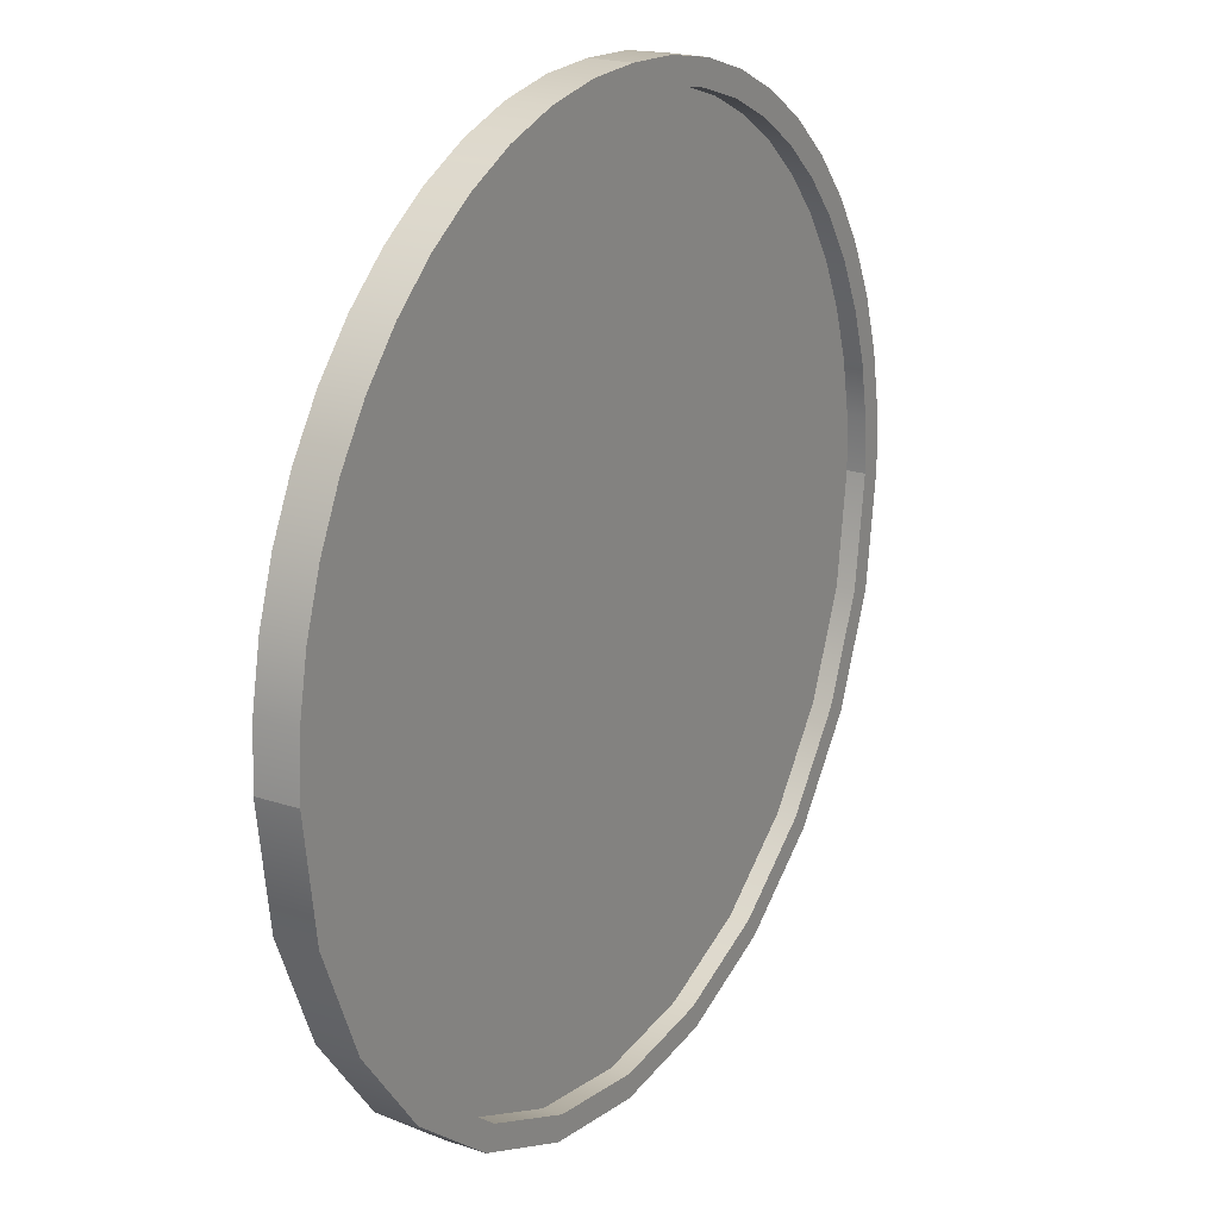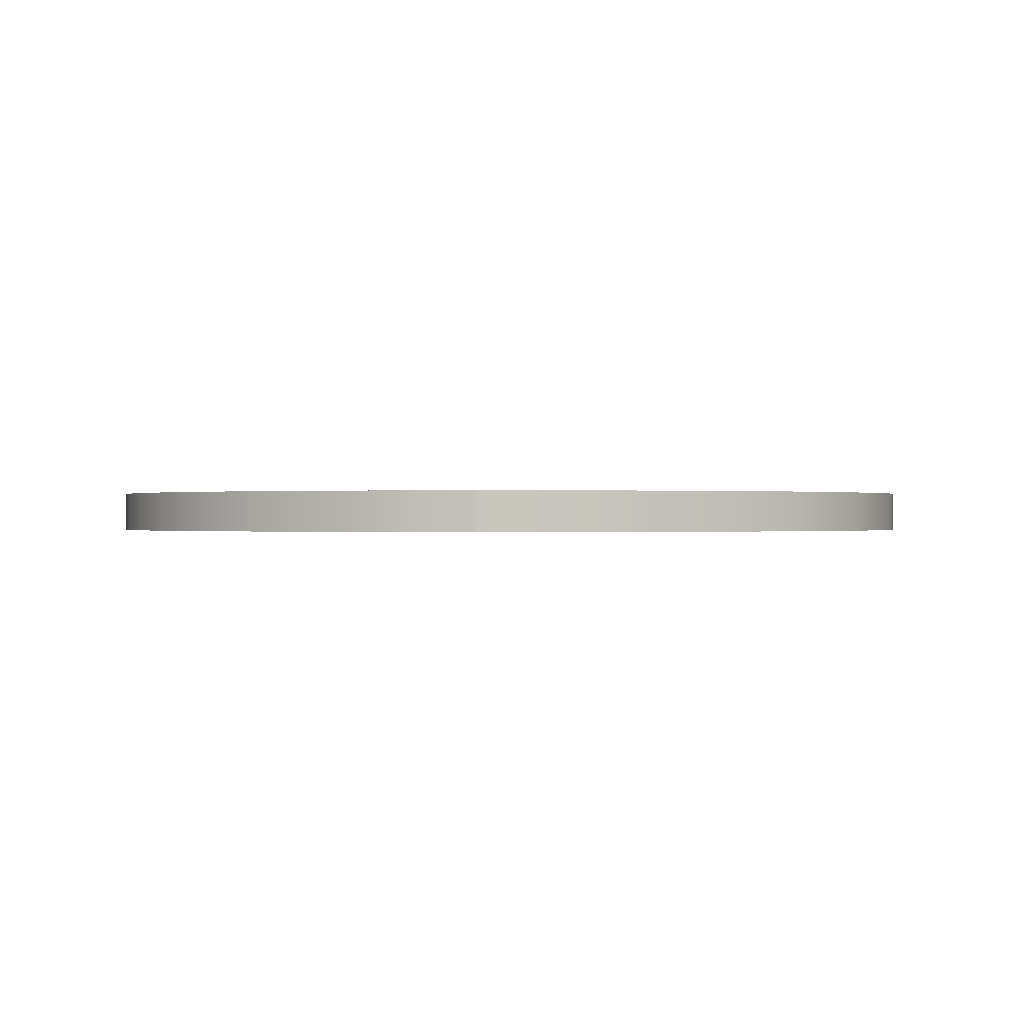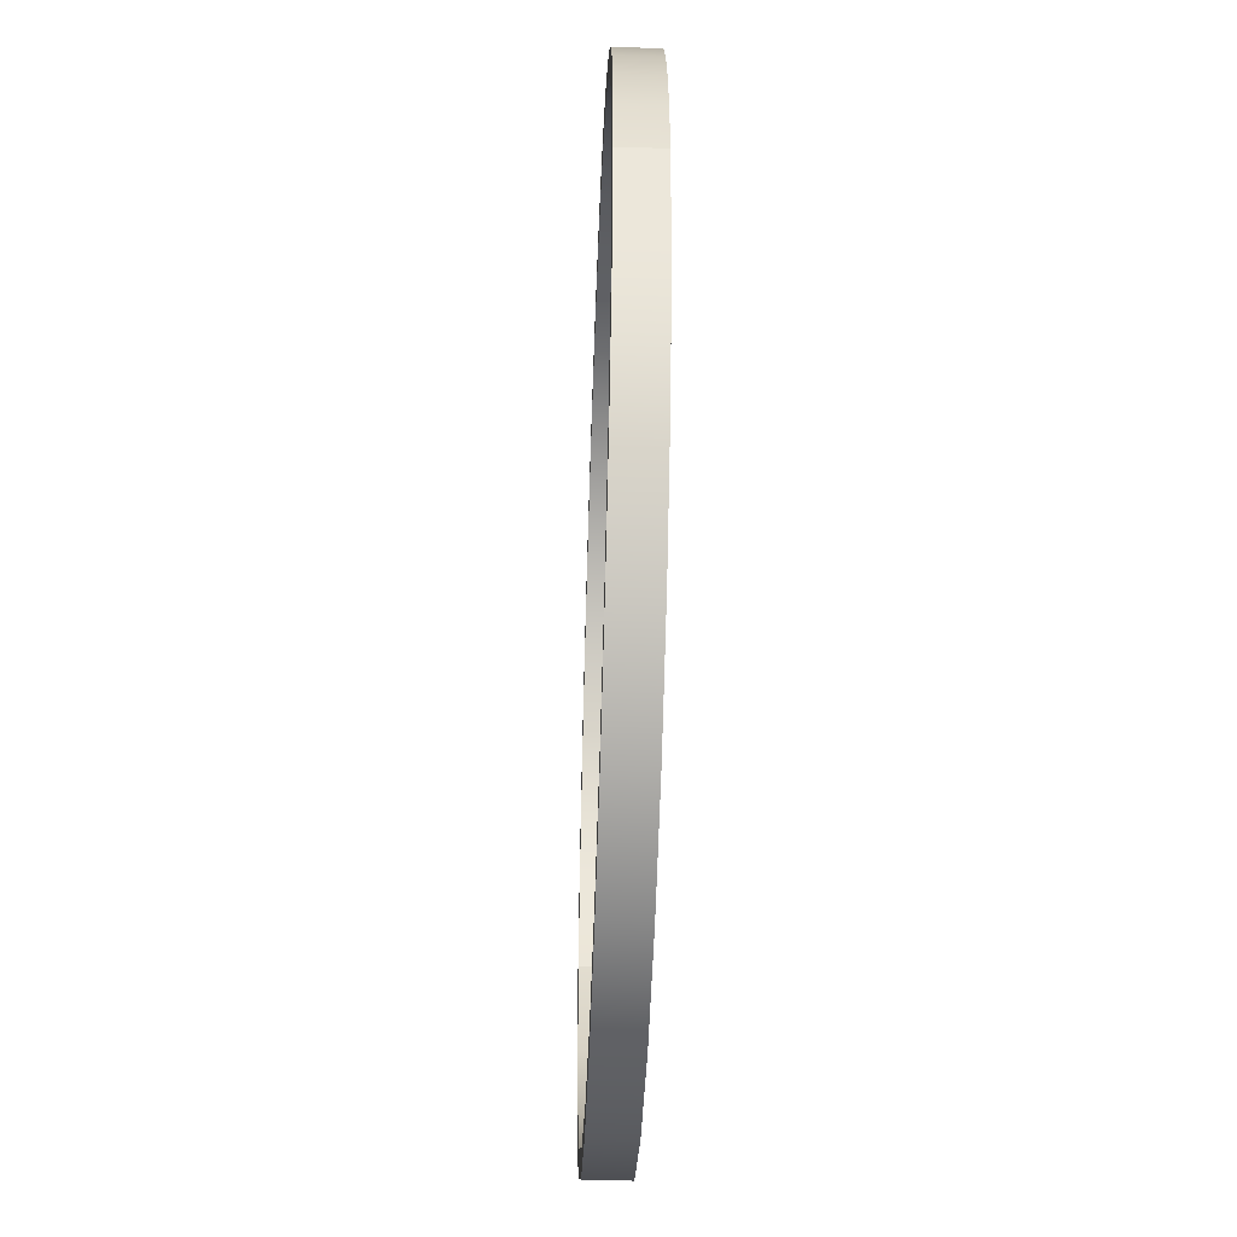
<metadata>
{"format":"obj","ext":"obj","renderer":"f3d","projection":"perspective","resolution":1024,"background":"white","views":[{"elev":20.6,"azim":121.1,"up":"+Y"},{"elev":-0.1,"azim":-85.6,"up":"+Z"},{"elev":-47.7,"azim":-92.1,"up":"+Y"}]}
</metadata>
<code>
v 0.3067 -0.2501 -0.01579
v 0.2505 -0.3233 0.01626
v 0.2505 -0.3233 -0.01579
v 0.3067 -0.2501 0.01626
v 0.1773 -0.3795 -0.01579
v 0.2902 -0.2405 -0.01579
v 0.3421 -0.1648 -0.01579
v 0.1773 -0.3795 0.01626
v 0.237 -0.3098 -0.01579
v 0.3236 -0.1598 -0.01579
v 0.3421 -0.1648 0.01626
v 0.09199 -0.4149 -0.01579
v 0.1677 -0.363 -0.01579
v 0.2902 -0.2405 -0.000947
v 0.3236 -0.1598 -0.000947
v 0.3541 -0.07323 -0.01579
v 0.3351 -0.0725 -0.01579
v 0.09199 -0.4149 0.01626
v 0.1677 -0.363 -0.000947
v 0.237 -0.3098 -0.000947
v 0.3351 -0.0725 -0.000947
v 0.3541 -0.07323 0.01626
v 0.3429 0.01882 -0.01579
v 0.000432 -0.4269 -0.01579
v 0.08704 -0.3964 -0.01579
v 0.08704 -0.3964 -0.000947
v 0.3516 -0.02683 -0.01579
v 0.3328 -0.02912 -0.000947
v 0.3328 -0.02912 -0.01579
v 0.000432 -0.4269 0.01626
v 0.3516 -0.02683 0.01626
v 0.3282 0.06291 -0.01579
v -0.09111 -0.4149 -0.01579
v 0.000432 -0.4078 -0.01579
v 0.000432 -0.4078 -0.000947
v 0.2048 0.1935 -0.01579
v 0.238 0.1647 -0.000947
v 0.2048 0.1935 -0.000947
v 0.267 0.1317 -0.01579
v 0.267 0.1317 -0.000947
v 0.2914 0.0952 -0.01579
v 0.2914 0.0952 -0.000947
v 0.3107 0.05573 -0.01579
v 0.3107 0.05573 -0.000947
v 0.3246 0.01404 -0.01579
v 0.3246 0.01404 -0.000947
v 0.3429 0.01882 0.01626
v -0.09111 -0.4149 0.01626
v -0.08616 -0.3964 -0.01579
v 0.1285 0.2367 -0.01579
v 0.1681 0.2177 -0.000947
v 0.1285 0.2367 -0.000947
v 0.1681 0.2177 -0.01579
v 0.08668 0.2503 -0.01579
v 0.08668 0.2503 -0.000947
v 0.238 0.1647 -0.01579
v 0.3282 0.06291 0.01626
v -0.1764 -0.3795 -0.01579
v -0.1669 -0.363 -0.01579
v -0.08616 -0.3964 -0.000947
v 0.04346 0.2582 -0.01579
v 0.04346 0.2582 -0.000947
v 0.2162 0.2086 -0.01579
v 0.1774 0.2342 -0.01579
v 0.2513 0.1782 -0.01579
v 0.282 0.1433 -0.01579
v 0.3078 0.1047 -0.01579
v -0.1764 -0.3795 0.01626
v -0.1669 -0.363 -0.000947
v -0.000784 0.2603 -0.01579
v -0.000784 0.2603 -0.000947
v 0.1355 0.2543 -0.01579
v 0.09132 0.2687 -0.01579
v 0.04561 0.277 -0.01579
v 0.3078 0.1047 0.01626
v -0.2496 -0.3233 -0.01579
v -0.2362 -0.3098 -0.01579
v -0.2362 -0.3098 -0.000947
v -0.04487 0.2581 -0.01579
v -0.04487 0.2581 -0.000947
v 0.1774 0.2342 0.01626
v 0.2162 0.2086 0.01626
v 0.1355 0.2543 0.01626
v 0.2513 0.1782 0.01626
v 0.282 0.1433 0.01626
v -0.2496 -0.3233 0.01626
v -0.08793 0.2501 -0.01579
v -0.08793 0.2501 -0.000947
v -0.000799 0.2792 -0.01579
v 0.09132 0.2687 0.01626
v 0.04561 0.277 0.01626
v -0.3059 -0.2501 0.01626
v -0.2893 -0.2405 -0.01579
v -0.1689 0.2174 -0.01579
v -0.1295 0.2365 -0.000947
v -0.1689 0.2174 -0.000947
v -0.1295 0.2365 -0.01579
v -0.04707 0.2769 -0.01579
v -0.000799 0.2792 0.01626
v -0.3059 -0.2501 -0.01579
v -0.2893 -0.2405 -0.000947
v -0.2384 0.1644 -0.01579
v -0.2055 0.1932 -0.000947
v -0.2384 0.1644 -0.000947
v -0.2055 0.1932 -0.01579
v -0.09262 0.2685 -0.01579
v -0.04707 0.2769 0.01626
v -0.3412 -0.1648 0.01626
v -0.3228 -0.1598 -0.01579
v -0.2672 0.1314 -0.000947
v -0.1366 0.254 -0.01579
v -0.1783 0.2339 -0.01579
v -0.09262 0.2685 0.01626
v -0.3412 -0.1648 -0.01579
v -0.3228 -0.1598 -0.000947
v -0.2672 0.1314 -0.01579
v -0.217 0.2083 -0.01579
v -0.2914 0.09491 -0.000947
v -0.1366 0.254 0.01626
v -0.3532 -0.07323 0.01626
v -0.3343 -0.07246 -0.01579
v -0.2518 0.1778 -0.01579
v -0.3105 0.0555 -0.000947
v -0.2914 0.09491 -0.01579
v -0.1783 0.2339 0.01626
v -0.217 0.2083 0.01626
v -0.3532 -0.07323 -0.01579
v -0.3343 -0.07246 -0.000947
v -0.3281 0.0626 -0.01579
v -0.2823 0.1429 -0.01579
v -0.2518 0.1778 0.01626
v -0.3241 0.01389 -0.000947
v -0.3105 0.0555 -0.01579
v -0.351 -0.02696 0.01626
v -0.351 -0.02696 -0.01579
v -0.3321 -0.02916 -0.01579
v -0.3321 -0.02916 -0.000947
v -0.3425 0.01858 -0.01579
v -0.2823 0.1429 0.01626
v -0.3079 0.1043 -0.01579
v -0.3079 0.1043 0.01626
v -0.3241 0.01389 -0.01579
v -0.3425 0.01858 0.01626
v -0.3281 0.0626 0.01626
v 0.2902 -0.2405 0.01626
v 0.237 -0.3098 0.01626
v 0.3236 -0.1598 0.01626
v 0.1677 -0.363 0.01626
v 0.3351 -0.0725 0.01626
v 0.08704 -0.3964 0.01626
v 0.3328 -0.02912 0.01626
v 0.000432 -0.4078 0.01626
v 0.238 0.1647 0.01626
v 0.267 0.1317 0.01626
v 0.2914 0.0952 0.01626
v 0.3107 0.05573 0.01626
v 0.3246 0.01404 0.01626
v -0.08616 -0.3964 0.01626
v 0.1681 0.2177 0.01626
v 0.2048 0.1935 0.01626
v 0.1285 0.2367 0.01626
v 0.08668 0.2503 0.01626
v -0.1669 -0.363 0.01626
v 0.04346 0.2582 0.01626
v -0.000784 0.2603 0.01626
v -0.2362 -0.3098 0.01626
v -0.04487 0.2581 0.01626
v -0.1295 0.2365 0.01626
v -0.08793 0.2501 0.01626
v -0.2893 -0.2405 0.01626
v -0.2055 0.1932 0.01626
v -0.1689 0.2174 0.01626
v -0.3228 -0.1598 0.01626
v -0.2672 0.1314 0.01626
v -0.2384 0.1644 0.01626
v -0.2914 0.09491 0.01626
v -0.3343 -0.07246 0.01626
v -0.3105 0.0555 0.01626
v -0.3241 0.01389 0.01626
v -0.3321 -0.02916 0.01626
g mesh1_mesh1-geometry
f 1 2 3
f 2 1 4
f 2 5 3
f 3 6 1
f 7 4 1
f 5 2 8
f 5 9 3
f 3 9 6
f 1 6 10
f 4 7 11
f 1 10 7
f 8 12 5
f 5 13 9
f 9 14 6
f 6 15 10
f 16 11 7
f 7 10 17
f 12 8 18
f 12 13 5
f 19 9 13
f 14 9 20
f 15 6 14
f 21 10 15
f 11 16 22
f 7 23 16
f 10 21 17
f 17 23 7
f 18 24 12
f 12 25 13
f 9 19 20
f 13 26 19
f 27 22 16
f 16 23 27
f 28 17 21
f 29 23 17
f 24 18 30
f 24 25 12
f 26 13 25
f 22 27 31
f 23 31 27
f 17 28 29
f 29 32 23
f 30 33 24
f 24 34 25
f 25 35 26
f 36 37 38
f 37 39 40
f 40 41 42
f 42 43 44
f 44 45 46
f 46 29 28
f 31 23 47
f 45 32 29
f 32 47 23
f 33 30 48
f 33 49 24
f 24 49 34
f 35 25 34
f 50 51 52
f 53 38 51
f 54 52 55
f 37 36 56
f 38 53 36
f 39 37 56
f 41 40 39
f 43 42 41
f 45 44 43
f 29 46 45
f 47 32 57
f 43 32 45
f 48 58 33
f 33 59 49
f 60 34 49
f 34 60 35
f 51 50 53
f 52 54 50
f 61 55 62
f 55 61 54
f 36 63 56
f 53 64 36
f 56 65 39
f 39 66 41
f 41 67 43
f 67 57 32
f 43 67 32
f 58 48 68
f 58 59 33
f 69 49 59
f 49 69 60
f 70 62 71
f 50 72 53
f 54 73 50
f 62 70 61
f 61 74 54
f 36 64 63
f 56 63 65
f 53 72 64
f 39 65 66
f 41 66 67
f 57 67 75
f 68 76 58
f 58 77 59
f 59 78 69
f 79 71 80
f 71 79 70
f 50 73 72
f 54 74 73
f 70 74 61
f 81 63 64
f 82 65 63
f 83 64 72
f 63 81 82
f 65 82 84
f 65 85 66
f 66 75 67
f 85 65 84
f 75 66 85
f 76 68 86
f 76 77 58
f 78 59 77
f 87 80 88
f 80 87 79
f 79 89 70
f 90 72 73
f 91 73 74
f 72 90 83
f 64 83 81
f 70 89 74
f 73 91 90
f 92 76 86
f 76 93 77
f 93 78 77
f 94 95 96
f 97 88 95
f 88 97 87
f 87 98 79
f 79 98 89
f 74 99 91
f 99 74 89
f 76 92 100
f 100 93 76
f 78 93 101
f 102 103 104
f 105 96 103
f 95 94 97
f 96 105 94
f 97 106 87
f 87 106 98
f 107 89 98
f 89 107 99
f 108 100 92
f 100 109 93
f 109 101 93
f 110 102 104
f 103 102 105
f 94 111 97
f 105 112 94
f 97 111 106
f 113 98 106
f 98 113 107
f 100 108 114
f 114 109 100
f 101 109 115
f 102 110 116
f 102 117 105
f 118 116 110
f 94 112 111
f 105 117 112
f 119 106 111
f 106 119 113
f 120 114 108
f 109 114 121
f 121 115 109
f 116 122 102
f 102 122 117
f 123 124 118
f 116 118 124
f 125 111 112
f 126 112 117
f 111 125 119
f 114 120 127
f 115 121 128
f 114 129 121
f 116 130 122
f 131 117 122
f 117 131 126
f 112 126 125
f 132 133 123
f 124 123 133
f 124 130 116
f 134 127 120
f 135 114 127
f 128 136 137
f 136 128 121
f 114 138 129
f 121 129 136
f 130 131 122
f 131 130 139
f 139 140 141
f 137 142 132
f 133 132 142
f 133 140 124
f 124 140 130
f 127 134 135
f 114 135 138
f 143 135 134
f 144 138 143
f 142 137 136
f 138 144 129
f 136 129 142
f 140 139 130
f 129 141 140
f 142 140 133
f 135 143 138
f 141 129 144
f 142 129 140
g mesh1_mesh1-geometry
f 3 2 1
f 4 1 2
f 3 5 2
f 1 6 3
f 1 4 7
f 145 2 4
f 4 2 145
f 8 2 5
f 3 9 5
f 6 9 3
f 10 6 1
f 11 7 4
f 7 10 1
f 146 2 145
f 145 2 146
f 145 4 147
f 147 4 145
f 146 8 2
f 2 8 146
f 5 12 8
f 9 13 5
f 6 14 9
f 10 15 6
f 7 11 16
f 147 4 11
f 11 4 147
f 17 10 7
f 145 20 146
f 146 20 145
f 147 14 145
f 145 14 147
f 148 8 146
f 146 8 148
f 18 8 12
f 5 13 12
f 13 9 19
f 20 9 14
f 14 6 15
f 15 10 21
f 22 16 11
f 16 23 7
f 147 11 149
f 149 11 147
f 17 21 10
f 7 23 17
f 20 145 14
f 14 145 20
f 20 148 146
f 146 148 20
f 14 147 15
f 15 147 14
f 148 18 8
f 8 18 148
f 12 24 18
f 13 25 12
f 20 19 9
f 19 26 13
f 20 37 14
f 14 37 20
f 14 42 15
f 15 42 14
f 15 46 21
f 21 46 15
f 15 149 21
f 21 149 15
f 16 22 27
f 47 11 22
f 22 11 47
f 27 23 16
f 47 149 11
f 11 149 47
f 149 15 147
f 147 15 149
f 21 17 28
f 17 23 29
f 148 20 19
f 19 20 148
f 150 18 148
f 148 18 150
f 30 18 24
f 12 25 24
f 25 13 26
f 19 51 20
f 20 51 19
f 26 52 19
f 19 52 26
f 150 19 26
f 26 19 150
f 20 38 37
f 37 38 20
f 14 37 40
f 40 37 14
f 14 40 42
f 42 40 14
f 15 42 44
f 44 42 15
f 15 44 46
f 46 44 15
f 21 46 28
f 28 46 21
f 151 21 149
f 149 21 151
f 31 27 22
f 47 22 31
f 31 22 47
f 27 31 23
f 47 151 149
f 149 151 47
f 29 28 17
f 21 151 28
f 28 151 21
f 23 32 29
f 19 150 148
f 148 150 19
f 152 18 150
f 150 18 152
f 152 30 18
f 18 30 152
f 24 33 30
f 25 34 24
f 26 35 25
f 19 52 51
f 51 52 19
f 20 51 38
f 38 51 20
f 26 55 52
f 52 55 26
f 26 152 150
f 150 152 26
f 38 37 36
f 153 38 37
f 37 38 153
f 40 39 37
f 40 153 37
f 37 153 40
f 42 41 40
f 42 154 40
f 40 154 42
f 44 43 42
f 44 155 42
f 42 155 44
f 46 45 44
f 46 156 44
f 44 156 46
f 28 29 46
f 28 157 46
f 46 157 28
f 47 23 31
f 57 151 47
f 47 151 57
f 157 28 151
f 151 28 157
f 29 32 45
f 23 47 32
f 158 30 152
f 152 30 158
f 48 30 33
f 24 49 33
f 34 49 24
f 34 25 35
f 35 62 26
f 26 62 35
f 152 26 35
f 35 26 152
f 52 51 50
f 159 52 51
f 51 52 159
f 51 38 53
f 160 51 38
f 38 51 160
f 26 62 55
f 55 62 26
f 55 52 54
f 161 55 52
f 52 55 161
f 56 36 37
f 36 53 38
f 38 153 160
f 160 153 38
f 56 37 39
f 39 40 41
f 153 40 154
f 154 40 153
f 41 42 43
f 154 42 155
f 155 42 154
f 43 44 45
f 155 44 156
f 156 44 155
f 45 46 29
f 156 46 157
f 157 46 156
f 57 157 151
f 151 157 57
f 57 32 47
f 45 32 43
f 158 48 30
f 30 48 158
f 35 158 152
f 152 158 35
f 33 58 48
f 49 59 33
f 49 34 60
f 35 60 34
f 35 71 62
f 62 71 35
f 53 50 51
f 50 54 52
f 52 159 161
f 161 159 52
f 51 160 159
f 159 160 51
f 62 55 61
f 162 62 55
f 55 62 162
f 54 61 55
f 55 161 162
f 162 161 55
f 56 63 36
f 36 64 53
f 82 160 153
f 153 160 82
f 39 65 56
f 41 66 39
f 84 153 154
f 154 153 84
f 43 67 41
f 85 154 155
f 155 154 85
f 75 155 156
f 156 155 75
f 57 156 157
f 157 156 57
f 32 57 67
f 32 67 43
f 163 48 158
f 158 48 163
f 158 35 60
f 60 35 158
f 68 48 58
f 33 59 58
f 59 49 69
f 60 69 49
f 60 80 35
f 35 80 60
f 35 80 71
f 71 80 35
f 71 62 70
f 164 71 62
f 62 71 164
f 53 72 50
f 50 73 54
f 83 161 159
f 159 161 83
f 81 159 160
f 160 159 81
f 61 70 62
f 62 162 164
f 164 162 62
f 54 74 61
f 90 162 161
f 161 162 90
f 63 64 36
f 65 63 56
f 64 72 53
f 81 160 82
f 82 160 81
f 82 153 84
f 84 153 82
f 66 65 39
f 67 66 41
f 84 154 85
f 85 154 84
f 85 155 75
f 75 155 85
f 75 156 57
f 57 156 75
f 75 67 57
f 163 68 48
f 48 68 163
f 60 163 158
f 158 163 60
f 58 76 68
f 59 77 58
f 69 78 59
f 69 95 60
f 60 95 69
f 163 60 69
f 69 60 163
f 60 88 80
f 80 88 60
f 80 71 79
f 165 80 71
f 71 80 165
f 70 79 71
f 71 164 165
f 165 164 71
f 72 73 50
f 73 74 54
f 90 161 83
f 83 161 90
f 83 159 81
f 81 159 83
f 61 74 70
f 91 164 162
f 162 164 91
f 91 162 90
f 90 162 91
f 64 63 81
f 63 65 82
f 72 64 83
f 82 81 63
f 84 82 65
f 66 85 65
f 67 75 66
f 84 65 85
f 85 66 75
f 166 68 163
f 163 68 166
f 86 68 76
f 58 77 76
f 77 59 78
f 78 103 69
f 69 103 78
f 166 69 78
f 78 69 166
f 69 96 95
f 95 96 69
f 60 95 88
f 88 95 60
f 69 166 163
f 163 166 69
f 88 80 87
f 167 88 80
f 80 88 167
f 79 87 80
f 80 165 167
f 167 165 80
f 70 89 79
f 91 165 164
f 164 165 91
f 73 72 90
f 74 73 91
f 83 90 72
f 81 83 64
f 74 89 70
f 90 91 73
f 166 86 68
f 68 86 166
f 86 76 92
f 77 93 76
f 77 78 93
f 78 104 103
f 103 104 78
f 69 103 96
f 96 103 69
f 101 166 78
f 78 166 101
f 96 95 94
f 168 96 95
f 95 96 168
f 169 95 88
f 88 95 169
f 95 88 97
f 87 97 88
f 88 167 169
f 169 167 88
f 79 98 87
f 99 167 165
f 165 167 99
f 89 98 79
f 99 165 91
f 91 165 99
f 91 99 74
f 89 74 99
f 170 86 166
f 166 86 170
f 100 92 76
f 170 92 86
f 86 92 170
f 76 93 100
f 101 93 78
f 78 110 104
f 104 110 78
f 104 103 102
f 171 104 103
f 103 104 171
f 103 96 105
f 172 103 96
f 96 103 172
f 166 101 170
f 170 101 166
f 101 110 78
f 78 110 101
f 97 94 95
f 94 105 96
f 96 168 172
f 172 168 96
f 95 169 168
f 168 169 95
f 87 106 97
f 107 169 167
f 167 169 107
f 98 106 87
f 107 167 99
f 99 167 107
f 98 89 107
f 99 107 89
f 92 100 108
f 173 92 170
f 170 92 173
f 93 109 100
f 93 101 109
f 104 102 110
f 104 174 110
f 110 174 104
f 105 102 103
f 104 171 175
f 175 171 104
f 103 172 171
f 171 172 103
f 115 170 101
f 101 170 115
f 101 118 110
f 110 118 101
f 97 111 94
f 94 112 105
f 119 172 168
f 168 172 119
f 113 168 169
f 169 168 113
f 106 111 97
f 113 169 107
f 107 169 113
f 106 98 113
f 107 113 98
f 114 108 100
f 173 108 92
f 92 108 173
f 170 115 173
f 173 115 170
f 100 109 114
f 115 109 101
f 116 110 102
f 174 104 175
f 175 104 174
f 176 110 174
f 174 110 176
f 105 117 102
f 126 175 171
f 171 175 126
f 125 171 172
f 172 171 125
f 115 123 101
f 101 123 115
f 101 123 118
f 118 123 101
f 110 116 118
f 110 176 118
f 118 176 110
f 111 112 94
f 112 117 105
f 125 172 119
f 119 172 125
f 119 168 113
f 113 168 119
f 111 106 119
f 113 119 106
f 108 114 120
f 108 173 177
f 177 173 108
f 128 173 115
f 115 173 128
f 121 114 109
f 109 115 121
f 102 122 116
f 131 174 175
f 175 174 131
f 139 176 174
f 174 176 139
f 117 122 102
f 131 175 126
f 126 175 131
f 126 171 125
f 125 171 126
f 115 132 123
f 123 132 115
f 118 124 123
f 118 178 123
f 123 178 118
f 124 118 116
f 178 118 176
f 176 118 178
f 112 111 125
f 117 112 126
f 119 125 111
f 127 120 114
f 108 134 120
f 120 134 108
f 173 128 177
f 177 128 173
f 144 108 177
f 177 108 144
f 137 115 128
f 128 115 137
f 128 121 115
f 121 129 114
f 122 130 116
f 139 174 131
f 131 174 139
f 141 176 139
f 139 176 141
f 122 117 131
f 126 131 117
f 125 126 112
f 115 137 132
f 132 137 115
f 123 179 132
f 132 179 123
f 123 133 132
f 133 123 124
f 179 123 178
f 178 123 179
f 116 130 124
f 141 178 176
f 176 178 141
f 120 127 134
f 127 114 135
f 134 108 143
f 143 108 134
f 137 177 128
f 128 177 137
f 143 108 144
f 144 108 143
f 144 177 180
f 180 177 144
f 137 136 128
f 121 128 136
f 129 138 114
f 136 129 121
f 122 131 130
f 139 130 131
f 141 140 139
f 132 180 137
f 137 180 132
f 132 142 137
f 180 132 179
f 179 132 180
f 142 132 133
f 124 140 133
f 141 179 178
f 178 179 141
f 130 140 124
f 135 134 127
f 138 135 114
f 134 135 143
f 177 137 180
f 180 137 177
f 143 138 144
f 144 180 179
f 179 180 144
f 136 137 142
f 129 144 138
f 142 129 136
f 130 139 140
f 140 141 129
f 133 140 142
f 144 179 141
f 141 179 144
f 138 143 135
f 144 129 141
f 140 129 142

</code>
